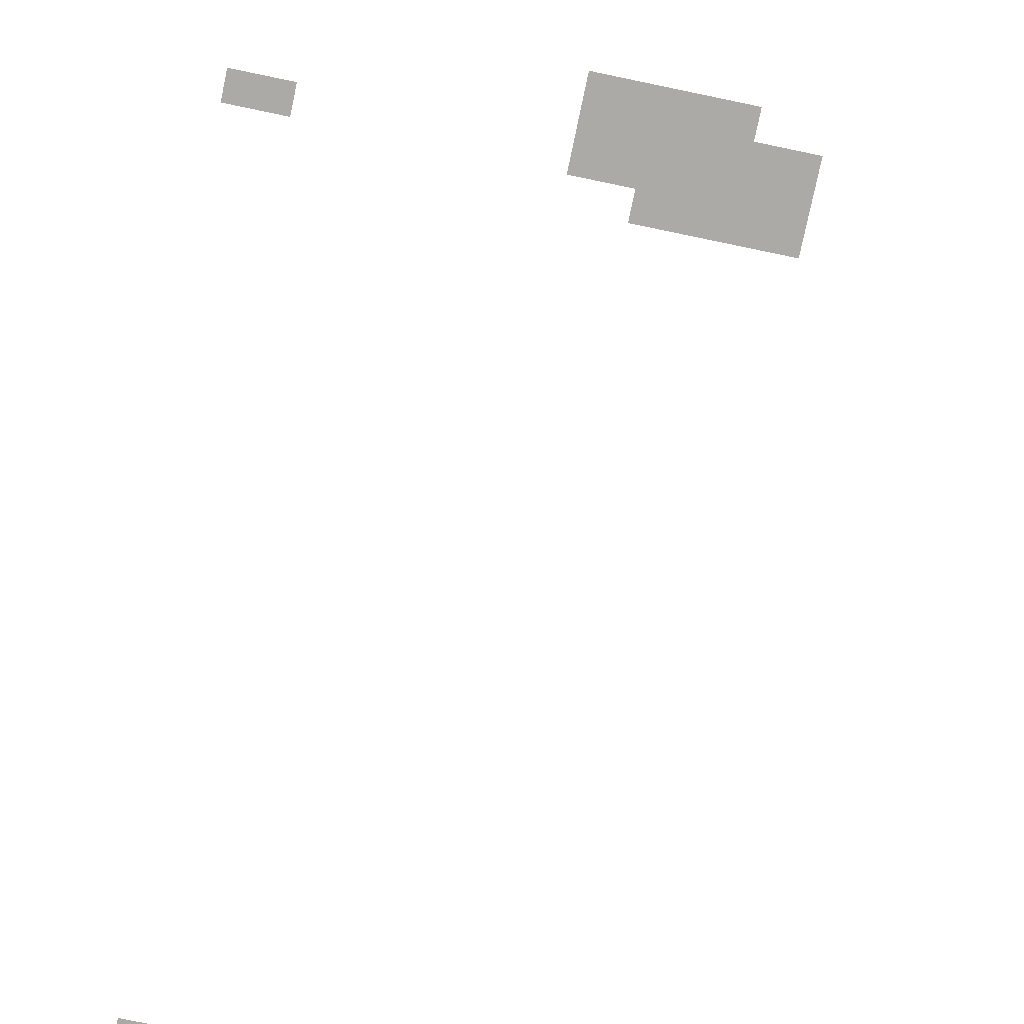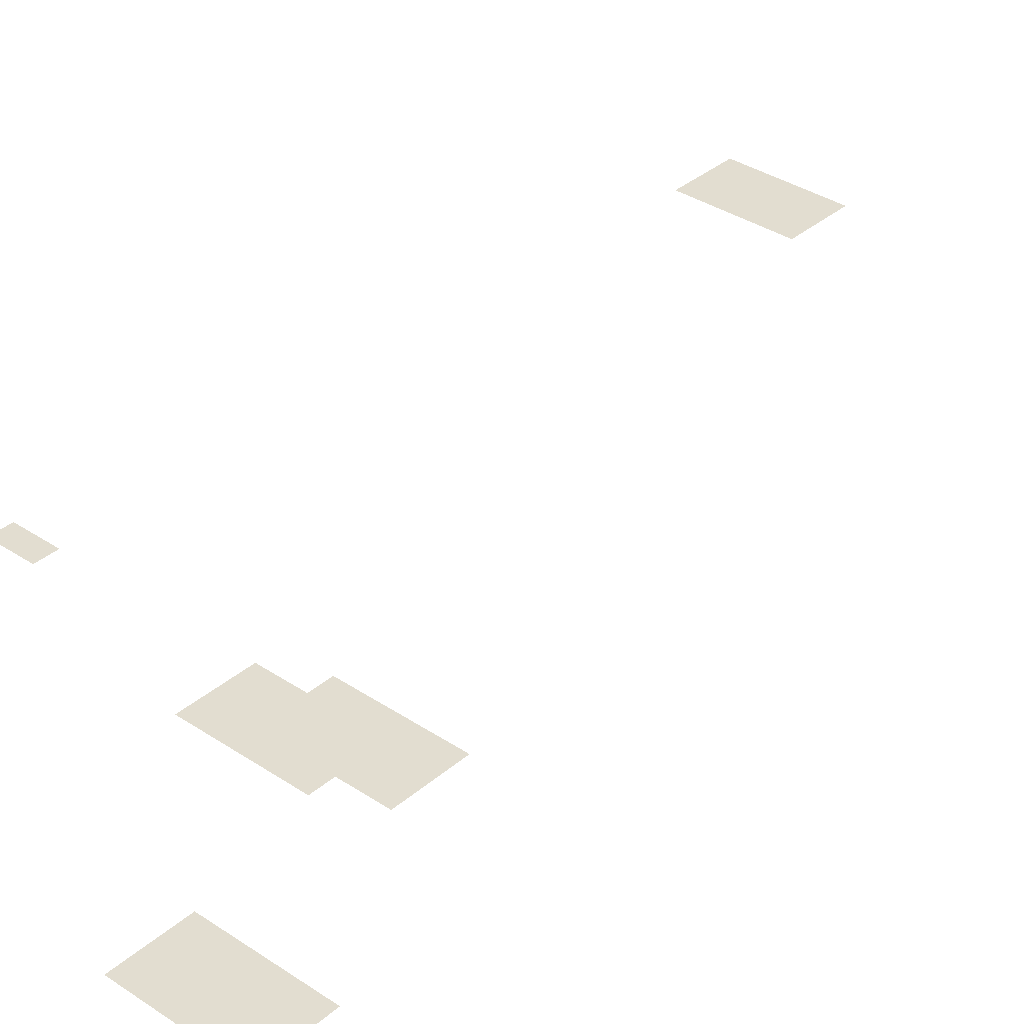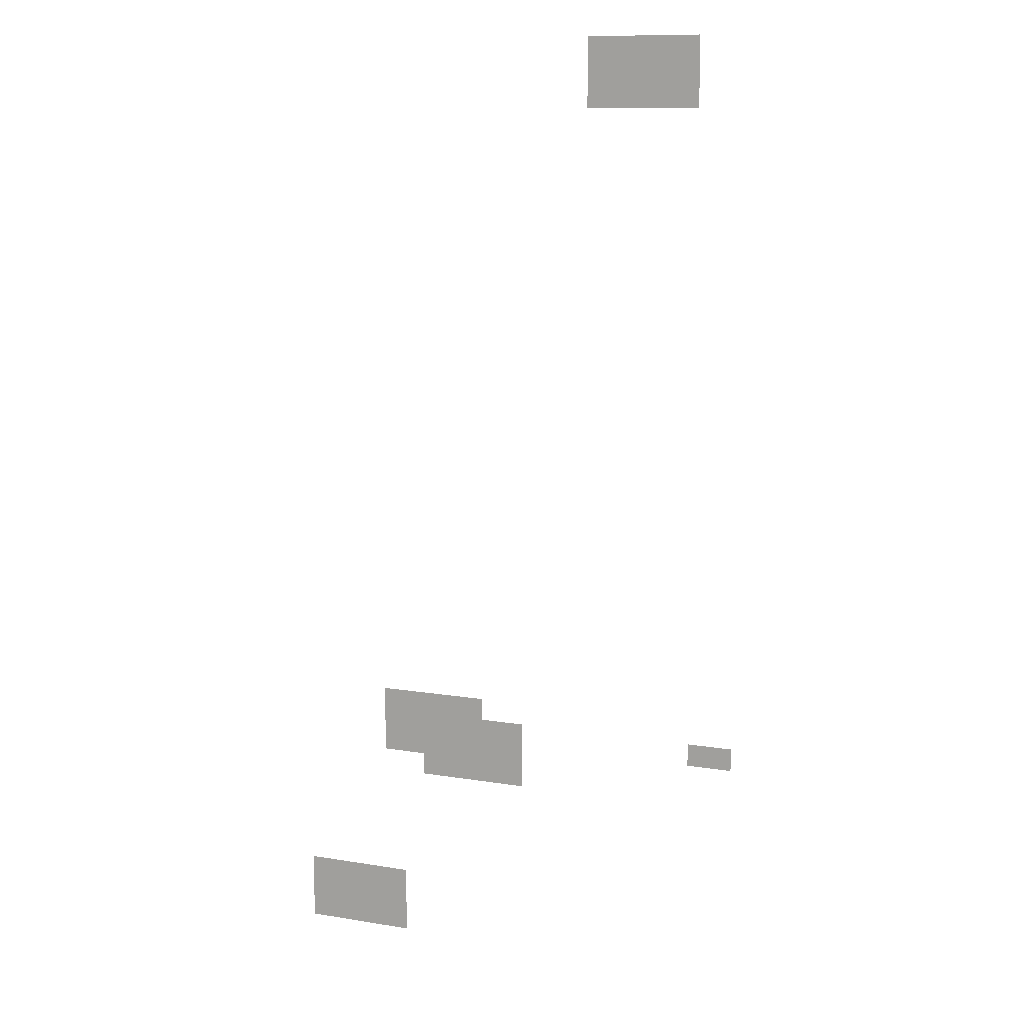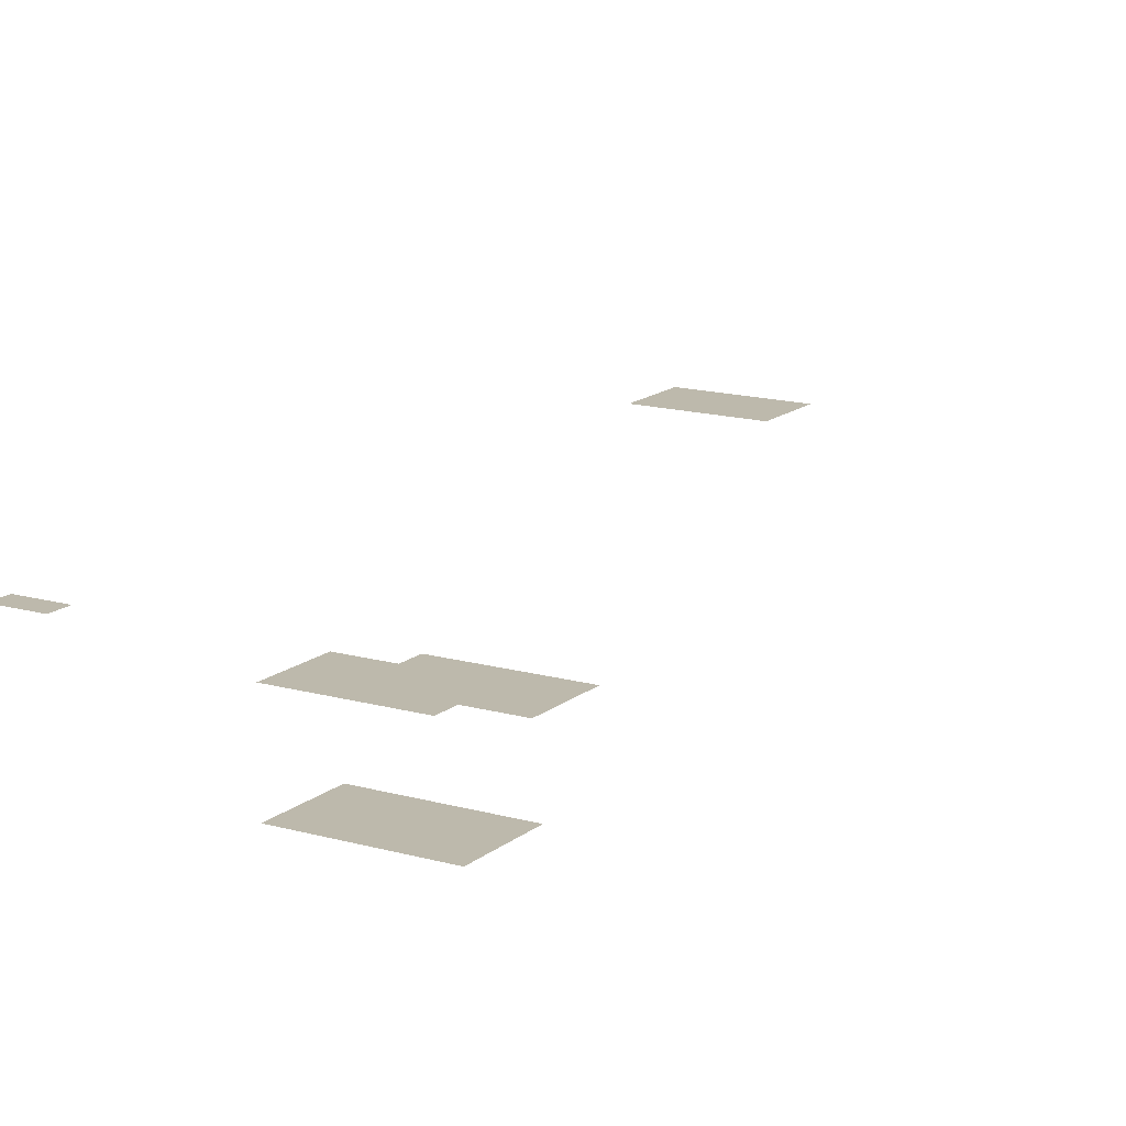
<metadata>
{"format":"obj","ext":"obj","renderer":"f3d","projection":"perspective","resolution":1024,"background":"white","views":[{"elev":-75.9,"azim":-11.8,"up":"+Z"},{"elev":35.2,"azim":41.6,"up":"+Z"},{"elev":11.2,"azim":-158.1,"up":"+Y"},{"elev":15.0,"azim":31.4,"up":"+Z"}]}
</metadata>
<code>
v -19 -68 0
v -20 -68 0
v -20 -67 0
v -19 -67 0
v -18 -68 0
v -19 -68 0
v -19 -67 0
v -18 -67 0
v -17 -68 0
v -18 -68 0
v -18 -67 0
v -17 -67 0
v -16 -68 0
v -17 -68 0
v -17 -67 0
v -16 -67 0
v -15 -68 0
v -16 -68 0
v -16 -67 0
v -15 -67 0
v -19 -67 0
v -20 -67 0
v -20 -66 0
v -19 -66 0
v -18 -67 0
v -19 -67 0
v -19 -66 0
v -18 -66 0
v -17 -67 0
v -18 -67 0
v -18 -66 0
v -17 -66 0
v -16 -67 0
v -17 -67 0
v -17 -66 0
v -16 -66 0
v -15 -67 0
v -16 -67 0
v -16 -66 0
v -15 -66 0
v -19 -66 0
v -20 -66 0
v -20 -65 0
v -19 -65 0
v -18 -66 0
v -19 -66 0
v -19 -65 0
v -18 -65 0
v -17 -66 0
v -18 -66 0
v -18 -65 0
v -17 -65 0
v -16 -66 0
v -17 -66 0
v -17 -65 0
v -16 -65 0
v -15 -66 0
v -16 -66 0
v -16 -65 0
v -15 -65 0
v -25 -60 0
v -26 -60 0
v -26 -59 0
v -25 -59 0
v -24 -60 0
v -25 -60 0
v -25 -59 0
v -24 -59 0
v -23 -60 0
v -24 -60 0
v -24 -59 0
v -23 -59 0
v -22 -60 0
v -23 -60 0
v -23 -59 0
v -22 -59 0
v -21 -60 0
v -22 -60 0
v -22 -59 0
v -21 -59 0
v -25 -59 0
v -26 -59 0
v -26 -58 0
v -25 -58 0
v -24 -59 0
v -25 -59 0
v -25 -58 0
v -24 -58 0
v -23 -59 0
v -24 -59 0
v -24 -58 0
v -23 -58 0
v -22 -59 0
v -23 -59 0
v -23 -58 0
v -22 -58 0
v -21 -59 0
v -22 -59 0
v -22 -58 0
v -21 -58 0
v -20 -59 0
v -21 -59 0
v -21 -58 0
v -20 -58 0
v -19 -59 0
v -20 -59 0
v -20 -58 0
v -19 -58 0
v -35 -58 0
v -36 -58 0
v -36 -57 0
v -35 -57 0
v -34 -58 0
v -35 -58 0
v -35 -57 0
v -34 -57 0
v -25 -58 0
v -26 -58 0
v -26 -57 0
v -25 -57 0
v -24 -58 0
v -25 -58 0
v -25 -57 0
v -24 -57 0
v -23 -58 0
v -24 -58 0
v -24 -57 0
v -23 -57 0
v -22 -58 0
v -23 -58 0
v -23 -57 0
v -22 -57 0
v -21 -58 0
v -22 -58 0
v -22 -57 0
v -21 -57 0
v -20 -58 0
v -21 -58 0
v -21 -57 0
v -20 -57 0
v -19 -58 0
v -20 -58 0
v -20 -57 0
v -19 -57 0
v -23 -57 0
v -24 -57 0
v -24 -56 0
v -23 -56 0
v -22 -57 0
v -23 -57 0
v -23 -56 0
v -22 -56 0
v -21 -57 0
v -22 -57 0
v -22 -56 0
v -21 -56 0
v -20 -57 0
v -21 -57 0
v -21 -56 0
v -20 -56 0
v -19 -57 0
v -20 -57 0
v -20 -56 0
v -19 -56 0
v -33 -29 0
v -34 -29 0
v -34 -28 0
v -33 -28 0
v -32 -29 0
v -33 -29 0
v -33 -28 0
v -32 -28 0
v -31 -29 0
v -32 -29 0
v -32 -28 0
v -31 -28 0
v -30 -29 0
v -31 -29 0
v -31 -28 0
v -30 -28 0
v -29 -29 0
v -30 -29 0
v -30 -28 0
v -29 -28 0
v -33 -28 0
v -34 -28 0
v -34 -27 0
v -33 -27 0
v -32 -28 0
v -33 -28 0
v -33 -27 0
v -32 -27 0
v -31 -28 0
v -32 -28 0
v -32 -27 0
v -31 -27 0
v -30 -28 0
v -31 -28 0
v -31 -27 0
v -30 -27 0
v -29 -28 0
v -30 -28 0
v -30 -27 0
v -29 -27 0
v -33 -27 0
v -34 -27 0
v -34 -26 0
v -33 -26 0
v -32 -27 0
v -33 -27 0
v -33 -26 0
v -32 -26 0
v -31 -27 0
v -32 -27 0
v -32 -26 0
v -31 -26 0
v -30 -27 0
v -31 -27 0
v -31 -26 0
v -30 -26 0
v -29 -27 0
v -30 -27 0
v -30 -26 0
v -29 -26 0
g Nivel2_mesh_0052
f 1 2 3 4
f 5 6 7 8
f 9 10 11 12
f 13 14 15 16
f 17 18 19 20
f 21 22 23 24
f 25 26 27 28
f 29 30 31 32
f 33 34 35 36
f 37 38 39 40
f 41 42 43 44
f 45 46 47 48
f 49 50 51 52
f 53 54 55 56
f 57 58 59 60
f 61 62 63 64
f 65 66 67 68
f 69 70 71 72
f 73 74 75 76
f 77 78 79 80
f 81 82 83 84
f 85 86 87 88
f 89 90 91 92
f 93 94 95 96
f 97 98 99 100
f 101 102 103 104
f 105 106 107 108
f 109 110 111 112
f 113 114 115 116
f 117 118 119 120
f 121 122 123 124
f 125 126 127 128
f 129 130 131 132
f 133 134 135 136
f 137 138 139 140
f 141 142 143 144
f 145 146 147 148
f 149 150 151 152
f 153 154 155 156
f 157 158 159 160
f 161 162 163 164
f 165 166 167 168
f 169 170 171 172
f 173 174 175 176
f 177 178 179 180
f 181 182 183 184
f 185 186 187 188
f 189 190 191 192
f 193 194 195 196
f 197 198 199 200
f 201 202 203 204
f 205 206 207 208
f 209 210 211 212
f 213 214 215 216
f 217 218 219 220
f 221 222 223 224

</code>
